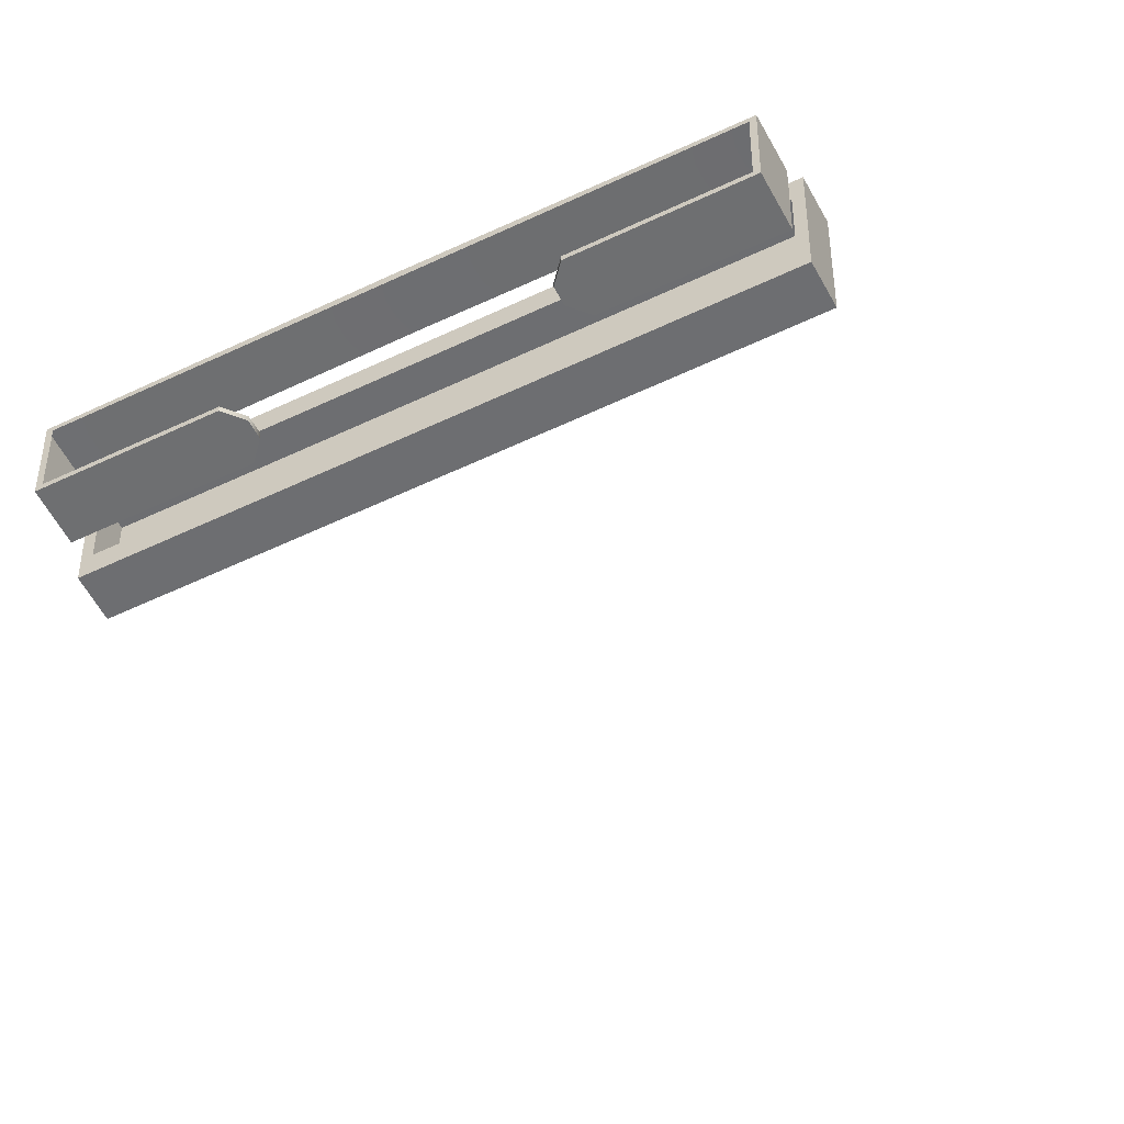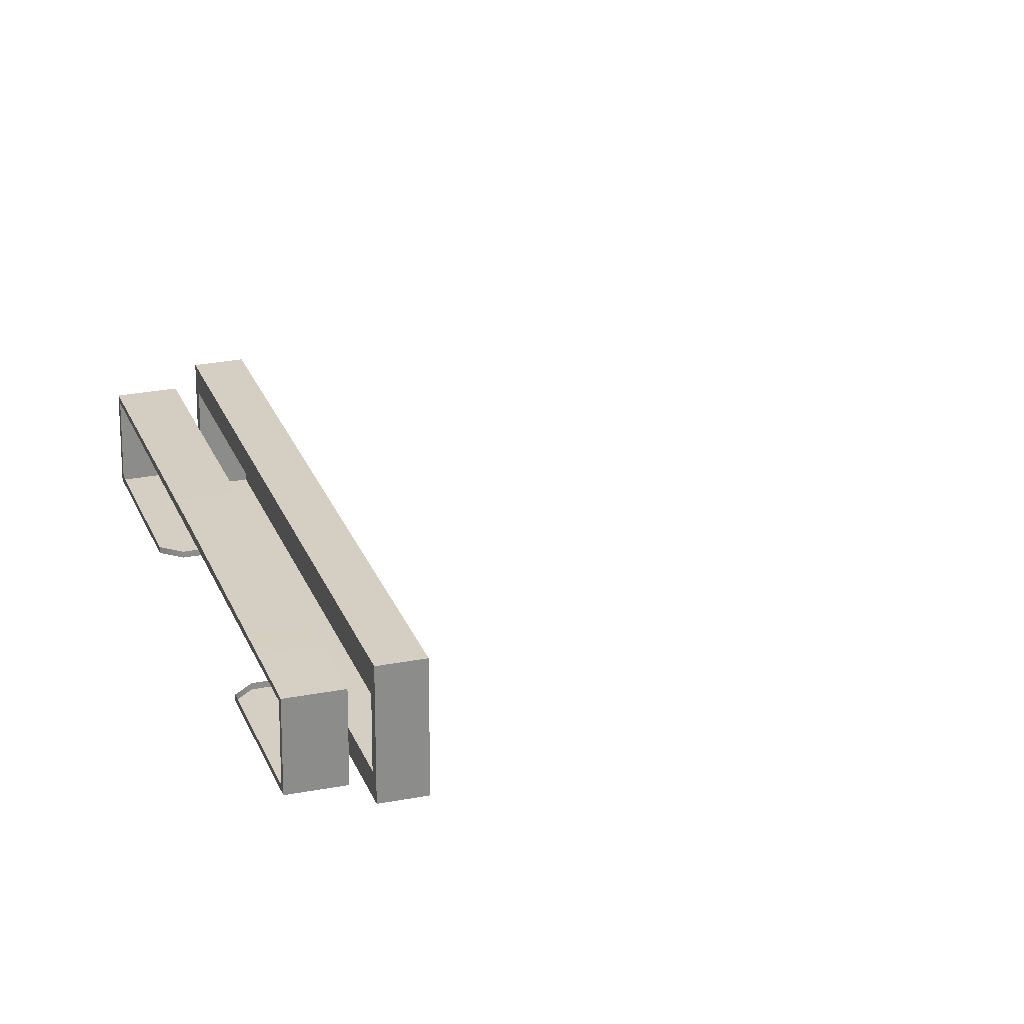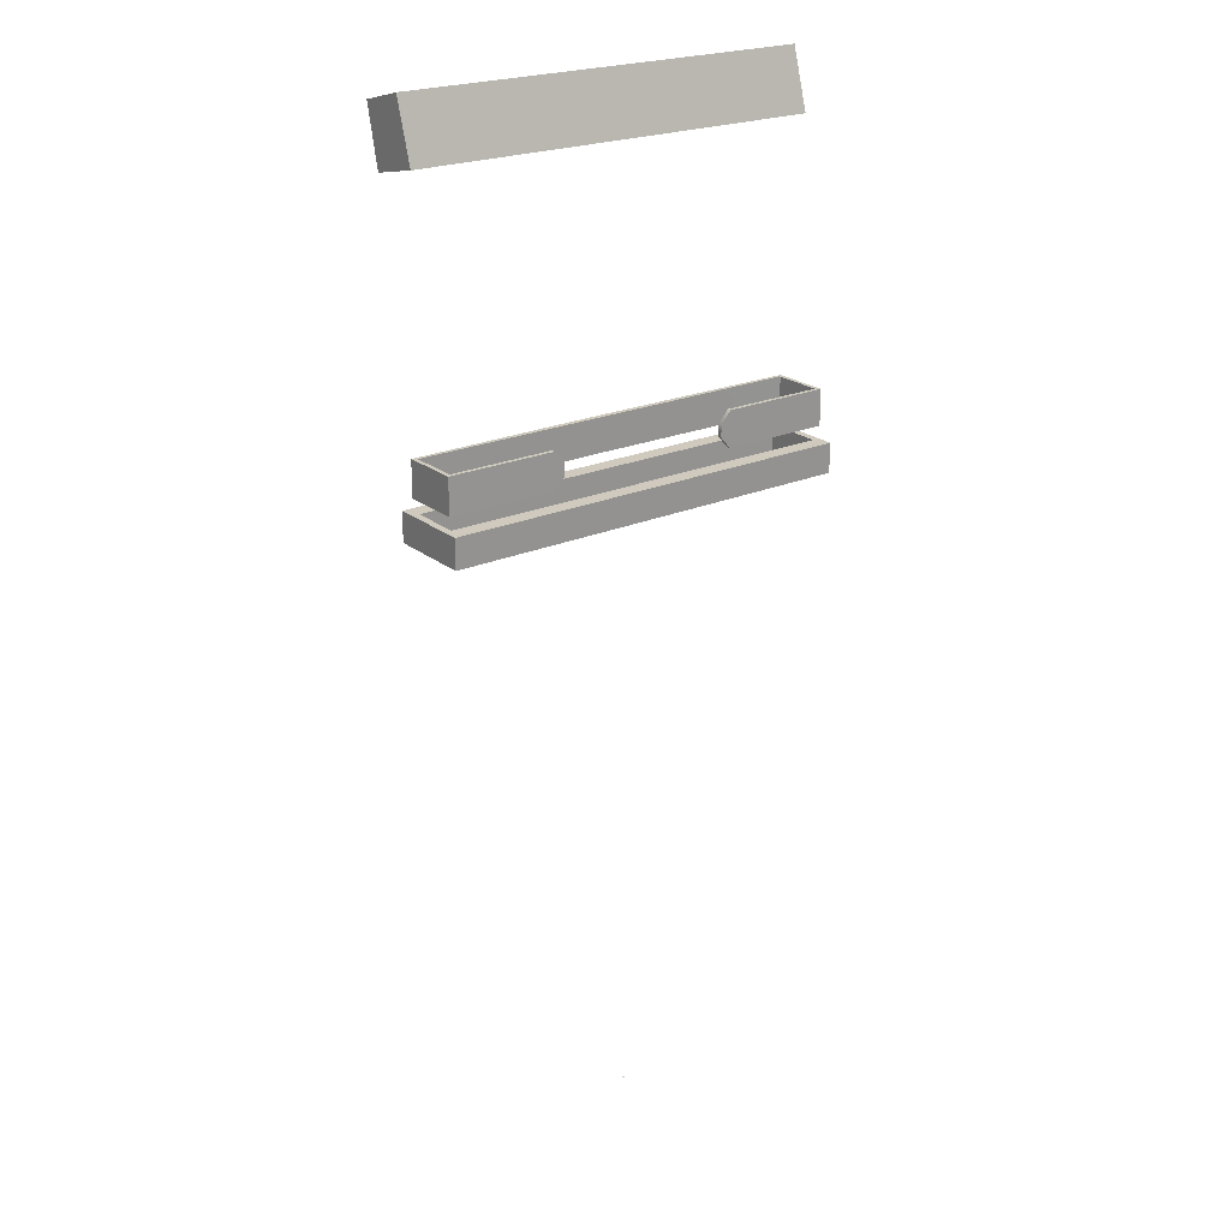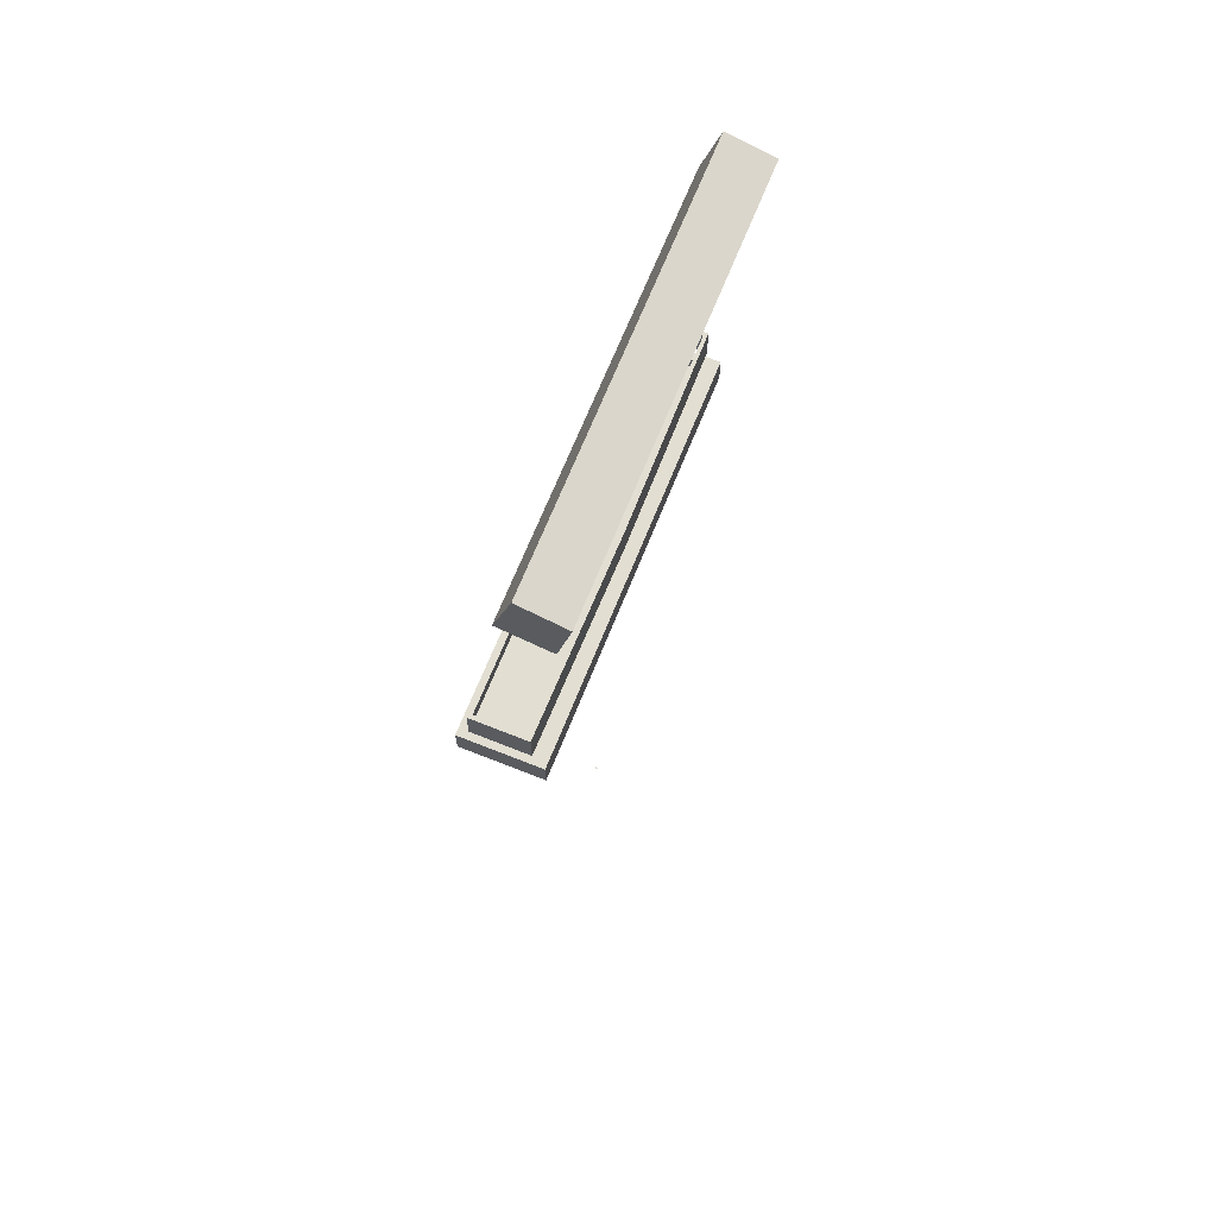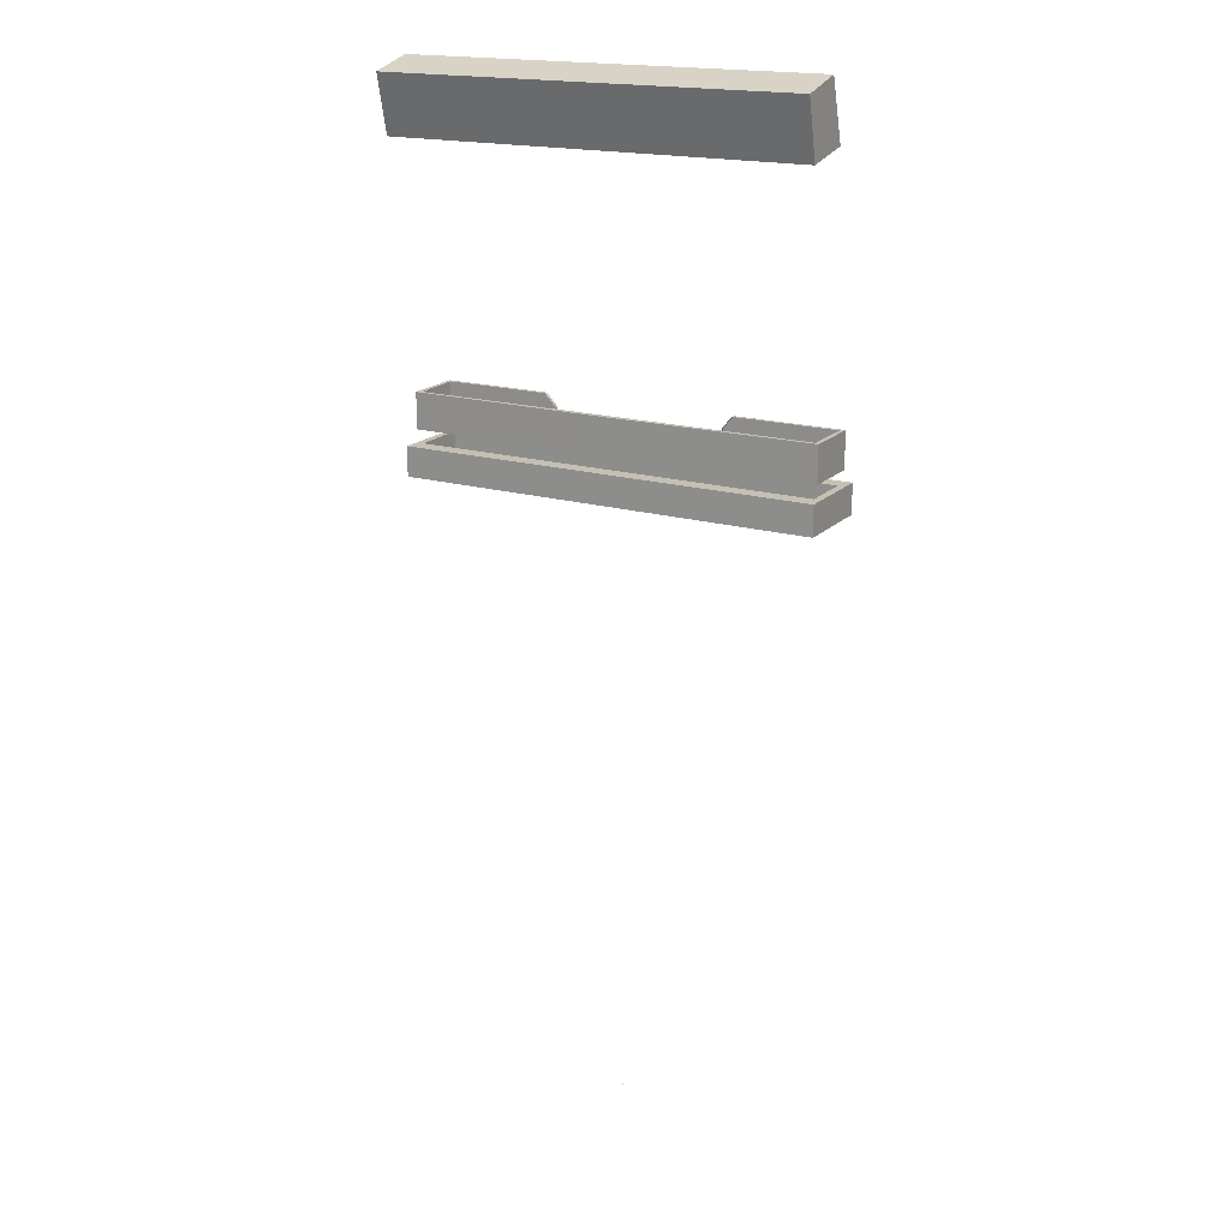
<metadata>
{"format":"obj","ext":"obj","renderer":"f3d","projection":"perspective","resolution":1024,"background":"white","views":[{"elev":-54.5,"azim":27.1,"up":"+Y"},{"elev":25.5,"azim":72.6,"up":"+Y"},{"elev":22.7,"azim":-36.9,"up":"+Z"},{"elev":67.9,"azim":111.8,"up":"+Z"},{"elev":18.4,"azim":-150.8,"up":"+Z"}]}
</metadata>
<code>
o AlarmClock_21_AlarmClock_21_0_GeomSubset_0
v 0.0005 -0.005721 -0.3306
v -0.0005 -0.005721 -0.3306
v 0.0005 -0.004721 -0.3306
v -0.0005 -0.004721 -0.3306
v 0.0005 -0.005721 -0.3306
v -0.0005 -0.005721 -0.3306
v 0.0005 -0.004721 -0.3306
v -0.0005 -0.004721 -0.3306
v 0.0005 -0.005721 -0.3306
v -0.0005 -0.005721 -0.3306
v 0.0005 -0.004721 -0.3306
v -0.0005 -0.004721 -0.3306
v 0.0005 -0.005721 -0.3306
v -0.0005 -0.005721 -0.3306
v 0.0005 -0.004721 -0.3306
v -0.0005 -0.004721 -0.3306
v 0.0005 -0.005721 -0.3306
v -0.0005 -0.005721 -0.3306
v 0.0005 -0.004721 -0.3306
v -0.0005 -0.004721 -0.3306
v -0.08271 -0.01554 -0.08065
v -0.08271 0.005118 -0.08065
v -0.08271 0.001334 0.05327
v -0.08271 0.01539 0.05047
v -0.08271 -0.005624 0.02879
v -0.08271 0.009933 0.02664
v -0.08271 -0.0112 0.003785
v -0.08271 0.006365 0.002498
v -0.08271 -0.01451 -0.0212
v -0.08271 0.004918 -0.0217
v -0.08271 -0.01556 -0.04581
v -0.08271 0.004962 -0.04586
v -0.08271 -0.01559 -0.06851
v -0.08271 0.005075 -0.06853
v -0.08566 -0.02216 -0.08066
v -0.08566 -0.0222 -0.06852
v -0.08566 0.01169 -0.06852
v -0.08566 0.01174 -0.08064
v 0 0.001334 0.05327
v 0 -0.01556 -0.04581
v 0 -0.01559 -0.06851
v 0 -0.0222 -0.06852
v 0 -0.02216 -0.08066
v 0 -0.01554 -0.08065
v 0 0.005118 -0.08065
v 0 0.01174 -0.08064
v 0 0.01169 -0.06852
v 0 0.005075 -0.06853
v 0 0.004962 -0.04586
v 0 0.004918 -0.0217
v 0 0.006365 0.002498
v 0 0.009933 0.02664
v 0 0.01539 0.05047
v 0 0.000175 0.0492
v 0 -0.01538 -0.04158
v -0.06129 -0.005624 0.02879
v -0.06129 -0.0112 0.003785
v -0.06129 -0.01451 -0.0212
v 0 0.02417 0.07331
v 0 0.01869 0.0497
v -0.08566 0.02417 0.07331
v -0.08566 0.01869 0.0497
v 0 0.005376 0.07812
v 0 -0.001906 0.05383
v -0.08566 -0.001906 0.05383
v -0.08566 0.005376 0.07812
v 0 -0.000404 0.04716
v 0 -0.01529 -0.03946
v -0.05917 -0.005624 0.02879
v -0.05917 -0.0112 0.003785
v -0.05917 -0.01451 -0.0212
v -0.06022 -0.000118 0.04816
v -0.05764 0.000175 0.0492
v -0.06129 -0.000824 0.04568
v -0.05917 -0.001403 0.04364
v -0.05553 -0.000404 0.04716
v -0.0581 -0.000697 0.04612
v -0.06022 -0.01533 -0.04051
v -0.06129 -0.01522 -0.03793
v -0.05764 -0.01538 -0.04158
v -0.05917 -0.01513 -0.03581
v -0.0581 -0.01524 -0.03839
v -0.05553 -0.01529 -0.03946
v 0 -0.009719 0.003414
v 0 -0.004148 0.02842
v 0 -0.01304 -0.02157
v -0.05917 -0.009719 0.003414
v -0.05917 -0.004148 0.02842
v -0.05917 -0.01304 -0.02157
v 0 0.001072 0.04678
v 0 -0.01381 -0.03983
v -0.05917 7.3e-05 0.04327
v -0.05553 0.001072 0.04678
v -0.0581 0.000781 0.04575
v -0.05917 -0.01366 -0.03618
v -0.0581 -0.01376 -0.03876
v -0.05553 -0.01381 -0.03983
v -0.05509 -0.004148 0.02842
v -0.05481 -0.009719 0.003414
v -0.05502 -0.01304 -0.02157
v -0.05544 7.3e-05 0.04327
v 0 7.3e-05 0.04327
v 0 -0.01366 -0.03618
v -0.05543 -0.01366 -0.03618
v -0.08271 -0.01557 -0.04804
v -0.08271 0.005 -0.04812
v 0 0.005 -0.04812
v -0.08271 -0.01558 -0.06278
v -0.08271 0.005038 -0.06284
v 0 0.005038 -0.06284
v -0.03983 -0.01557 -0.04804
v -0.03983 -0.01558 -0.06278
v -0.03983 -0.01717 -0.06278
v -0.0844 -0.01717 -0.06278
v -0.03983 -0.01717 -0.04804
v -0.0844 -0.01717 -0.04804
v 0.08288 -0.01554 -0.08065
v 0.08288 0.005118 -0.08065
v 0.08288 0.001334 0.05327
v 0.08288 0.01539 0.05047
v 0.08288 -0.005624 0.02879
v 0.08288 0.009933 0.02664
v 0.08288 -0.0112 0.003785
v 0.08288 0.006365 0.002498
v 0.08288 -0.01451 -0.0212
v 0.08288 0.004918 -0.0217
v 0.08288 -0.01556 -0.04581
v 0.08288 0.004962 -0.04586
v 0.08288 -0.01559 -0.06851
v 0.08288 0.005075 -0.06853
v 0.08583 -0.02216 -0.08066
v 0.08583 -0.0222 -0.06852
v 0.08583 0.01169 -0.06852
v 0.08583 0.01174 -0.08064
v 0.06142 -0.005624 0.02879
v 0.06142 -0.0112 0.003785
v 0.06142 -0.01451 -0.0212
v 0.08583 0.02417 0.07331
v 0.08583 0.01869 0.0497
v 0.08583 -0.001906 0.05383
v 0.08583 0.005376 0.07812
v 0.0593 -0.005624 0.02879
v 0.0593 -0.0112 0.003785
v 0.0593 -0.01451 -0.0212
v 0.06035 -0.000118 0.04816
v 0.05776 0.000175 0.0492
v 0.06142 -0.000824 0.04568
v 0.0593 -0.001403 0.04364
v 0.05564 -0.000404 0.04716
v 0.05823 -0.000697 0.04612
v 0.06035 -0.01533 -0.04051
v 0.06142 -0.01522 -0.03793
v 0.05776 -0.01538 -0.04158
v 0.0593 -0.01513 -0.03581
v 0.05823 -0.01524 -0.03839
v 0.05564 -0.01529 -0.03946
v 0.0593 -0.009719 0.003414
v 0.0593 -0.004148 0.02842
v 0.0593 -0.01304 -0.02157
v 0.0593 7.3e-05 0.04327
v 0.05564 0.001072 0.04678
v 0.05823 0.000781 0.04575
v 0.0593 -0.01366 -0.03618
v 0.05823 -0.01376 -0.03876
v 0.05564 -0.01381 -0.03983
v 0.0552 -0.004148 0.02842
v 0.05493 -0.009719 0.003414
v 0.05514 -0.01304 -0.02157
v 0.05556 7.3e-05 0.04327
v 0.05554 -0.01366 -0.03618
v 0.08288 -0.01557 -0.04804
v 0.08288 0.005 -0.04812
v 0.08288 -0.01558 -0.06278
v 0.08288 0.005038 -0.06284
v 0.03995 -0.01557 -0.04804
v 0.03995 -0.01558 -0.06278
v 0.03995 -0.01717 -0.06278
v 0.08457 -0.01717 -0.06278
v 0.03995 -0.01717 -0.04804
v 0.08457 -0.01717 -0.04804
v -0.0844 0.006427 -0.04812
v -0.0844 0.006465 -0.06284
v 0 0.00731 -0.06284
v 0 0.007272 -0.04812
v 0.08457 0.006465 -0.06284
v 0.08457 0.006427 -0.04812
v -0.03557 -0.01557 -0.05787
v -0.03557 -0.01717 -0.05787
v -0.0844 -0.01717 -0.05787
v -0.0844 0.006452 -0.05794
v 0 0.007298 -0.05793
v 0.08457 0.006452 -0.05794
v 0.08457 -0.01717 -0.05787
v 0.03569 -0.01717 -0.05787
v 0.03569 -0.01557 -0.05787
v 0 -0.01558 -0.0596
v -0.03557 -0.01557 -0.05296
v -0.03557 -0.01717 -0.05296
v -0.0844 -0.01717 -0.05296
v -0.0844 0.006439 -0.05303
v 0 0.007285 -0.05302
v 0.08457 0.006439 -0.05303
v 0.08457 -0.01717 -0.05296
v 0.03569 -0.01717 -0.05296
v 0.03569 -0.01557 -0.05296
v 0 -0.01557 -0.05469
v -0.007038 -0.01523 -0.05175
v -0.004063 -0.01518 -0.04877
v 0 -0.01516 -0.04768
v 0.004063 -0.01518 -0.04877
v 0.007038 -0.01523 -0.05175
v 0.008127 -0.01529 -0.05581
v 0.007038 -0.01536 -0.05987
v 0.004063 -0.01541 -0.06285
v 0 -0.01542 -0.06394
v -0.004063 -0.01541 -0.06285
v -0.007038 -0.01536 -0.05987
v -0.008126 -0.01529 -0.05581
v 0 -0.01975 -0.05574
v -0.007038 -0.01828 -0.0517
v -0.006626 -0.01927 -0.05192
v -0.00563 -0.01969 -0.05249
v -0.003251 -0.01965 -0.05011
v -0.003825 -0.01923 -0.04912
v -0.004063 -0.01823 -0.04872
v 0 -0.01821 -0.04764
v 0 -0.01921 -0.0481
v 0 -0.01964 -0.04924
v 0.003251 -0.01965 -0.05011
v 0.003825 -0.01923 -0.04912
v 0.004063 -0.01823 -0.04872
v 0.007038 -0.01828 -0.0517
v 0.006626 -0.01927 -0.05192
v 0.00563 -0.01969 -0.05249
v 0.006501 -0.01975 -0.05574
v 0.007651 -0.01934 -0.05575
v 0.008127 -0.01834 -0.05576
v 0.007038 -0.01841 -0.05982
v 0.006626 -0.0194 -0.05957
v 0.00563 -0.0198 -0.05899
v 0.003251 -0.01984 -0.06137
v 0.003825 -0.01944 -0.06237
v 0.004063 -0.01845 -0.0628
v 0 -0.01847 -0.06389
v 0 -0.01946 -0.0634
v 0 -0.01985 -0.06224
v -0.003251 -0.01984 -0.06137
v -0.003825 -0.01944 -0.06237
v -0.004063 -0.01845 -0.0628
v -0.007038 -0.01841 -0.05982
v -0.006626 -0.0194 -0.05957
v -0.00563 -0.0198 -0.05899
v -0.006501 -0.01975 -0.05574
v -0.00765 -0.01934 -0.05575
v -0.008126 -0.01834 -0.05576
v -0.007038 -0.01523 -0.05175
v -0.004063 -0.01518 -0.04877
v 0 -0.01516 -0.04768
v 0.004063 -0.01518 -0.04877
v 0.007038 -0.01523 -0.05175
v 0.008127 -0.01529 -0.05581
v 0.007038 -0.01536 -0.05987
v 0.004063 -0.01541 -0.06285
v 0 -0.01542 -0.06394
v -0.004063 -0.01541 -0.06285
v -0.007038 -0.01536 -0.05987
v -0.008126 -0.01529 -0.05581
v 0 -0.01975 -0.05574
v -0.007038 -0.01828 -0.0517
v -0.006626 -0.01927 -0.05192
v -0.00563 -0.01969 -0.05249
v -0.003251 -0.01965 -0.05011
v -0.003825 -0.01923 -0.04912
v -0.004063 -0.01823 -0.04872
v 0 -0.01821 -0.04764
v 0 -0.01921 -0.0481
v 0 -0.01964 -0.04924
v 0.003251 -0.01965 -0.05011
v 0.003825 -0.01923 -0.04912
v 0.004063 -0.01823 -0.04872
v 0.007038 -0.01828 -0.0517
v 0.006626 -0.01927 -0.05192
v 0.00563 -0.01969 -0.05249
v 0.006501 -0.01975 -0.05574
v 0.007651 -0.01934 -0.05575
v 0.008127 -0.01834 -0.05576
v 0.007038 -0.01841 -0.05982
v 0.006626 -0.0194 -0.05957
v 0.00563 -0.0198 -0.05899
v 0.003251 -0.01984 -0.06137
v 0.003825 -0.01944 -0.06237
v 0.004063 -0.01845 -0.0628
v 0 -0.01847 -0.06389
v 0 -0.01946 -0.0634
v 0 -0.01985 -0.06224
v -0.003251 -0.01984 -0.06137
v -0.003825 -0.01944 -0.06237
v -0.004063 -0.01845 -0.0628
v -0.007038 -0.01841 -0.05982
v -0.006626 -0.0194 -0.05957
v -0.00563 -0.0198 -0.05899
v -0.006501 -0.01975 -0.05574
v -0.00765 -0.01934 -0.05575
v -0.008126 -0.01834 -0.05576
v 0.01604 -0.01523 -0.05175
v 0.01901 -0.01518 -0.04877
v 0.02307 -0.01516 -0.04768
v 0.02714 -0.01518 -0.04877
v 0.03011 -0.01523 -0.05175
v 0.0312 -0.01529 -0.05581
v 0.03011 -0.01536 -0.05987
v 0.02714 -0.01541 -0.06285
v 0.02307 -0.01542 -0.06394
v 0.01901 -0.01541 -0.06285
v 0.01604 -0.01536 -0.05987
v 0.01495 -0.01529 -0.05581
v 0.02307 -0.01975 -0.05574
v 0.01604 -0.01828 -0.0517
v 0.01645 -0.01927 -0.05192
v 0.01744 -0.01969 -0.05249
v 0.01982 -0.01965 -0.05011
v 0.01925 -0.01923 -0.04912
v 0.01901 -0.01823 -0.04872
v 0.02307 -0.01821 -0.04764
v 0.02307 -0.01921 -0.0481
v 0.02307 -0.01964 -0.04924
v 0.02632 -0.01965 -0.05011
v 0.0269 -0.01923 -0.04912
v 0.02714 -0.01823 -0.04872
v 0.03011 -0.01828 -0.0517
v 0.0297 -0.01927 -0.05192
v 0.0287 -0.01969 -0.05249
v 0.02957 -0.01975 -0.05574
v 0.03072 -0.01934 -0.05575
v 0.0312 -0.01834 -0.05576
v 0.03011 -0.01841 -0.05982
v 0.0297 -0.0194 -0.05957
v 0.0287 -0.0198 -0.05899
v 0.02632 -0.01984 -0.06137
v 0.0269 -0.01944 -0.06237
v 0.02714 -0.01845 -0.0628
v 0.02307 -0.01847 -0.06389
v 0.02307 -0.01946 -0.0634
v 0.02307 -0.01985 -0.06224
v 0.01982 -0.01984 -0.06137
v 0.01925 -0.01944 -0.06237
v 0.01901 -0.01845 -0.0628
v 0.01604 -0.01841 -0.05982
v 0.01645 -0.0194 -0.05957
v 0.01744 -0.0198 -0.05899
v 0.01657 -0.01975 -0.05574
v 0.01542 -0.01934 -0.05575
v 0.01495 -0.01834 -0.05576
v -0.02943 -0.01523 -0.05175
v -0.02645 -0.01518 -0.04877
v -0.02239 -0.01516 -0.04768
v -0.01833 -0.01518 -0.04877
v -0.01535 -0.01523 -0.05175
v -0.01426 -0.01529 -0.05581
v -0.01535 -0.01536 -0.05987
v -0.01833 -0.01541 -0.06285
v -0.02239 -0.01542 -0.06394
v -0.02645 -0.01541 -0.06285
v -0.02943 -0.01536 -0.05987
v -0.03052 -0.01529 -0.05581
v -0.02239 -0.01975 -0.05574
v -0.02943 -0.01828 -0.0517
v -0.02902 -0.01927 -0.05192
v -0.02802 -0.01969 -0.05249
v -0.02564 -0.01965 -0.05011
v -0.02622 -0.01923 -0.04912
v -0.02645 -0.01823 -0.04872
v -0.02239 -0.01821 -0.04764
v -0.02239 -0.01921 -0.0481
v -0.02239 -0.01964 -0.04924
v -0.01914 -0.01965 -0.05011
v -0.01857 -0.01923 -0.04912
v -0.01833 -0.01823 -0.04872
v -0.01535 -0.01828 -0.0517
v -0.01577 -0.01927 -0.05192
v -0.01676 -0.01969 -0.05249
v -0.01589 -0.01975 -0.05574
v -0.01474 -0.01934 -0.05575
v -0.01426 -0.01834 -0.05576
v -0.01535 -0.01841 -0.05982
v -0.01577 -0.0194 -0.05957
v -0.01676 -0.0198 -0.05899
v -0.01914 -0.01984 -0.06137
v -0.01857 -0.01944 -0.06237
v -0.01833 -0.01845 -0.0628
v -0.02239 -0.01847 -0.06389
v -0.02239 -0.01946 -0.0634
v -0.02239 -0.01985 -0.06224
v -0.02564 -0.01984 -0.06137
v -0.02622 -0.01944 -0.06237
v -0.02645 -0.01845 -0.0628
v -0.02943 -0.01841 -0.05982
v -0.02902 -0.0194 -0.05957
v -0.02802 -0.0198 -0.05899
v -0.02889 -0.01975 -0.05574
v -0.03004 -0.01934 -0.05575
v -0.03052 -0.01834 -0.05576
f 1 2 4 3
f 42 36 33 41
f 35 36 42 43
f 21 35 43 44
f 22 21 44 45
f 46 38 22 45
f 37 38 46 47
f 34 37 47 48
f 61 62 60 59
f 65 66 63 64
f 53 60 62 24
f 23 65 64 39
f 59 63 66 61
f 200 181 116 199
f 181 200 201 184
f 199 116 115 198
f 108 114 113 112
f 197 198 115 111
f 111 115 116 105
f 42 41 129 132
f 131 43 42 132
f 117 44 43 131
f 118 45 44 117
f 46 45 118 134
f 133 47 46 134
f 130 48 47 133
f 138 59 60 139
f 140 64 63 141
f 53 120 139 60
f 119 39 64 140
f 202 203 180 186
f 186 184 201 202
f 203 204 179 180
f 173 176 177 178
f 205 175 179 204
f 175 171 180 179
f 33 36 37 34
f 36 35 38 37
f 35 21 22 38
f 24 62 65 23
f 62 61 66 65
f 138 139 140 141
f 139 120 119 140
f 117 131 134 118
f 131 132 133 134
f 132 129 130 133
f 141 63 59 138
f 106 105 116 181
f 107 106 181 184
f 171 172 186 180
f 172 107 184 186
f 112 113 188 187
f 114 189 188 113
f 182 190 189 114
f 191 190 182 183
f 192 191 183 185
f 185 178 193 192
f 178 177 194 193
f 176 195 194 177
f 187 188 198 197
f 189 199 198 188
f 190 200 199 189
f 201 200 190 191
f 202 201 191 192
f 192 193 203 202
f 193 194 204 203
f 195 205 204 194

</code>
